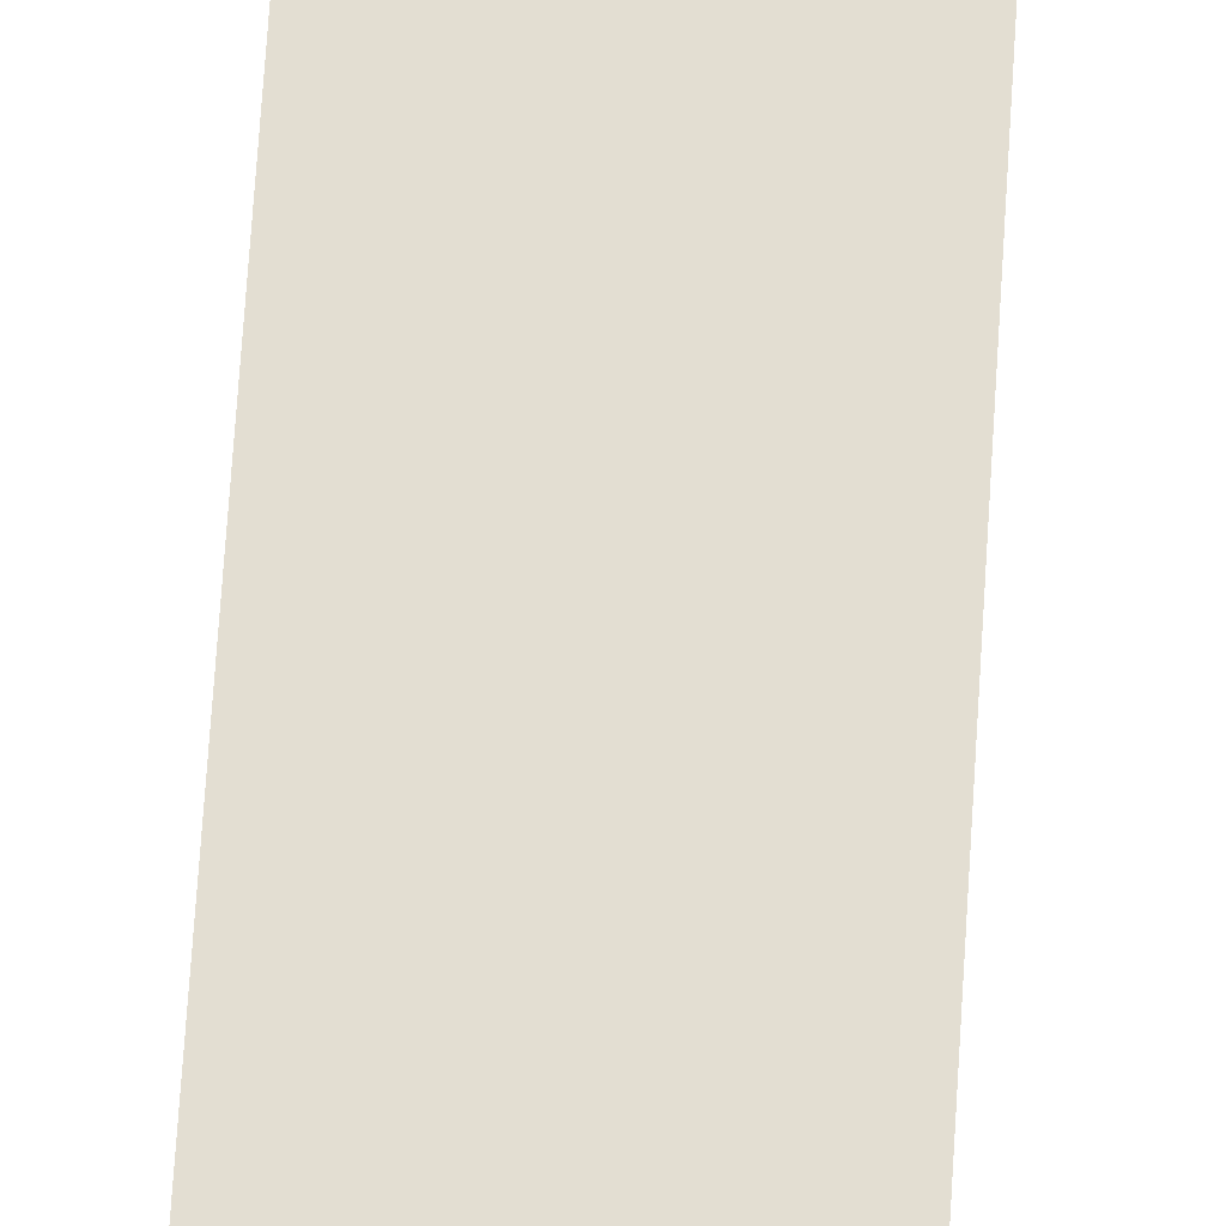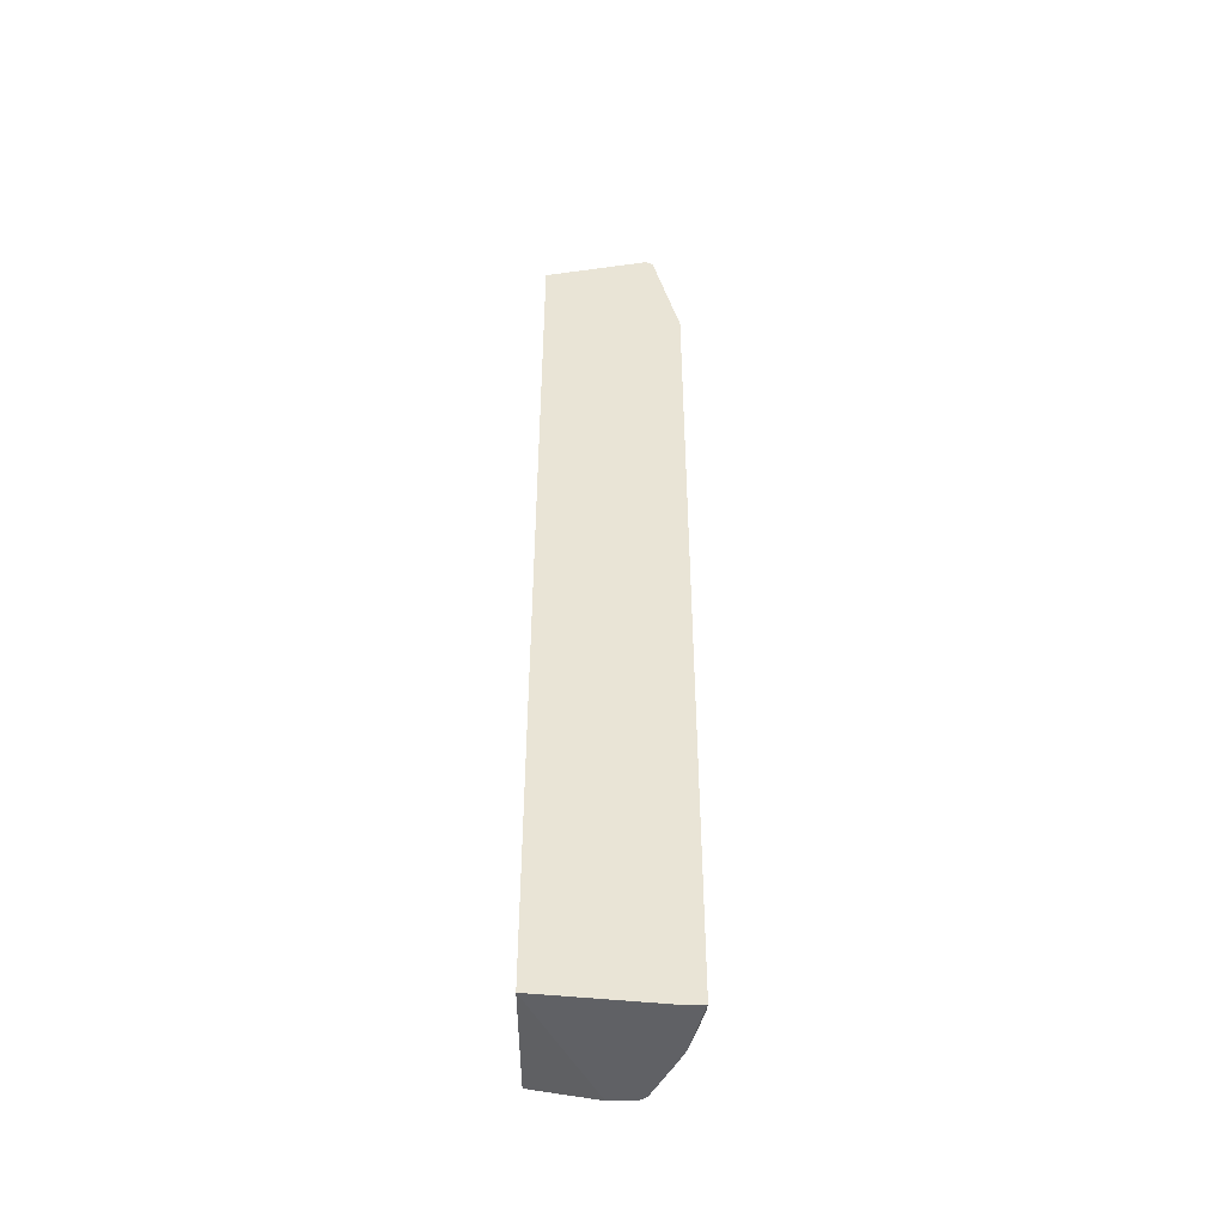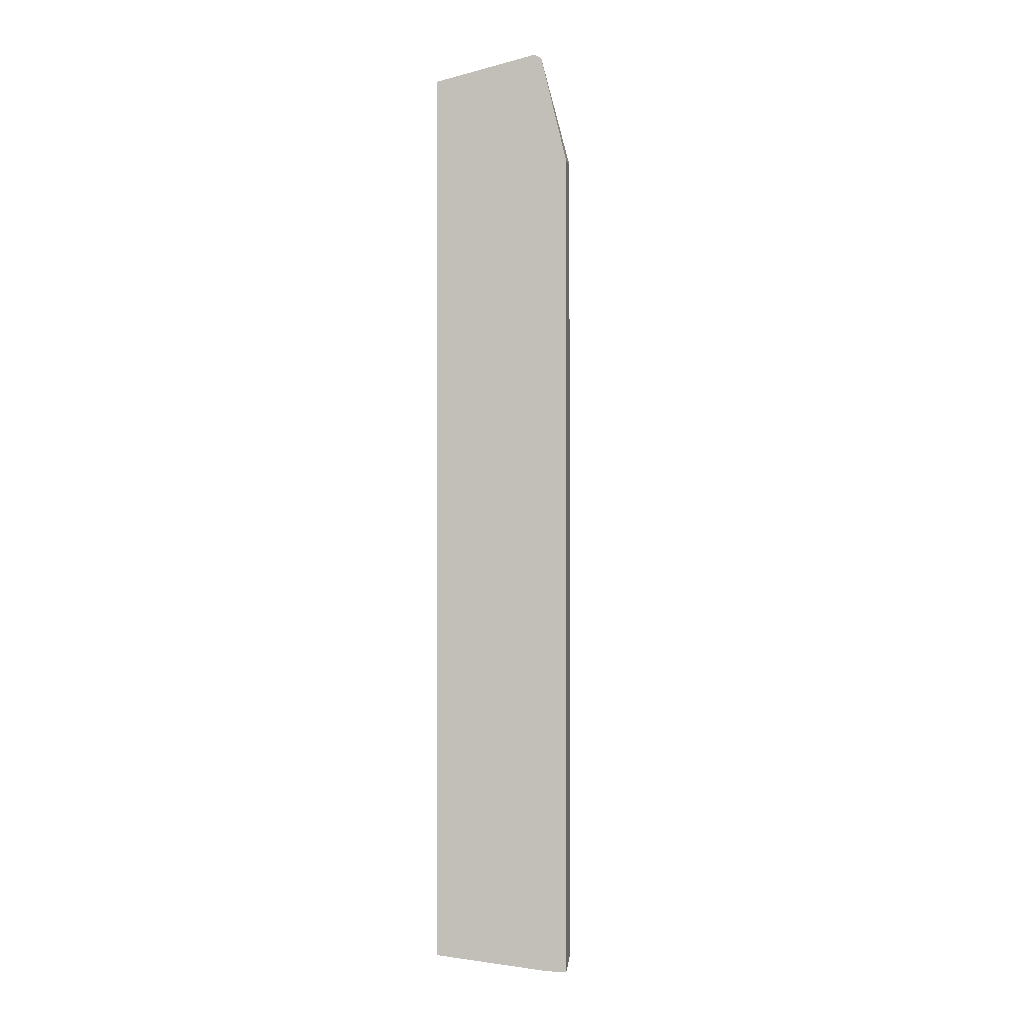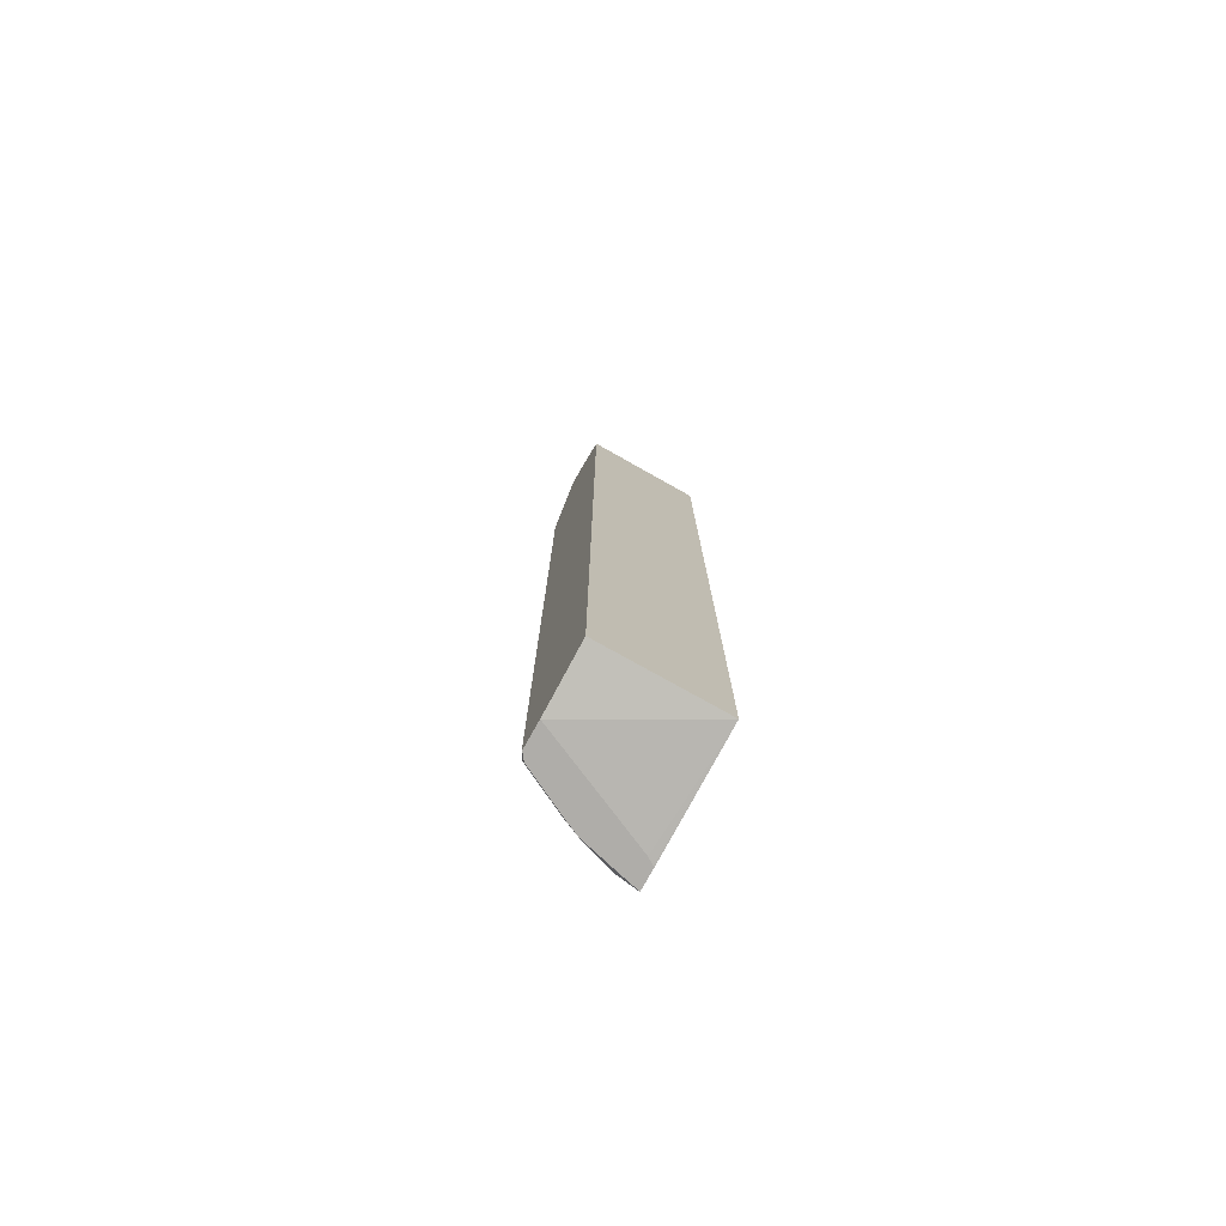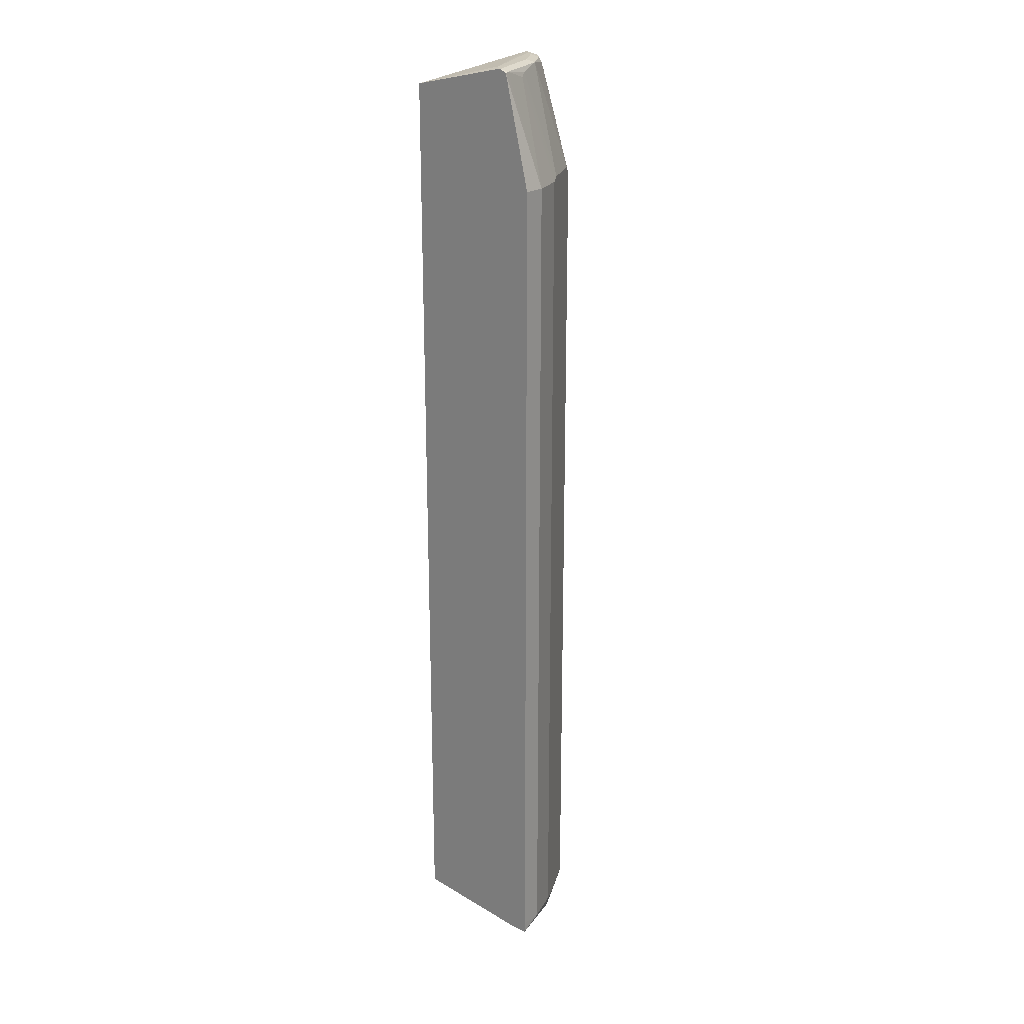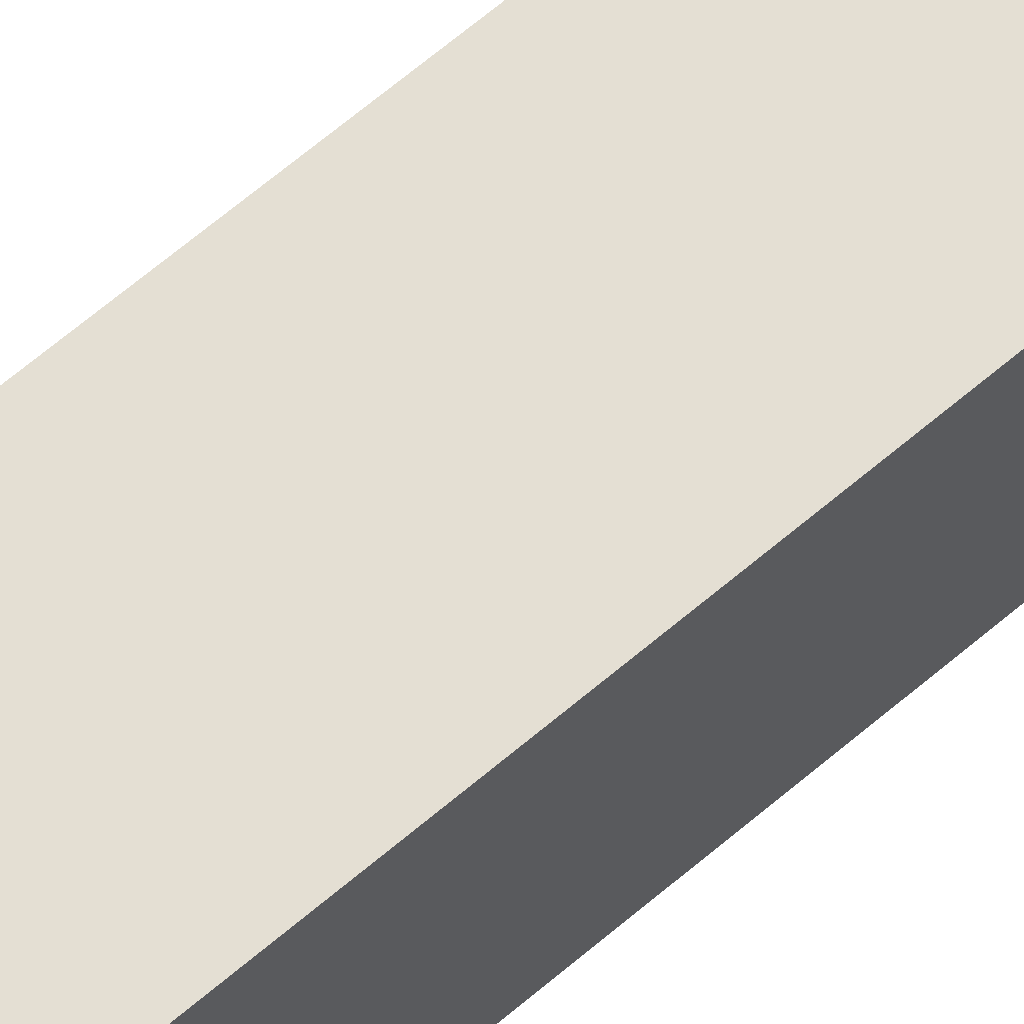
<metadata>
{"format":"obj","ext":"obj","renderer":"f3d","projection":"perspective","resolution":1024,"background":"white","views":[{"elev":67.5,"azim":3.6,"up":"+Z"},{"elev":-47.2,"azim":90.5,"up":"+Y"},{"elev":-0.7,"azim":100.9,"up":"+Y"},{"elev":-77.3,"azim":-29.2,"up":"+Y"},{"elev":22.0,"azim":130.0,"up":"+Y"},{"elev":66.7,"azim":49.6,"up":"+Z"}]}
</metadata>
<code>
v -0.2809 0.8452 -0.2439
v -0.07756 0.8414 -0.2439
v -0.2809 0.8682 -0.281
v -0.2809 -0.7278 -0.2439
v -0.07756 0.8427 -0.249
v -0.2809 0.8797 -0.3078
v -0.2809 0.8684 -0.2813
v -0.07756 -0.7278 -0.2439
v -0.2809 -0.7473 -0.3513
v -0.07756 0.8801 -0.4168
v -0.09579 0.8811 -0.4022
v -0.2681 0.8811 -0.3256
v -0.2777 0.8762 -0.3352
v -0.2809 0.8755 -0.3321
v -0.09087 -0.7473 -0.4356
v -0.07921 -0.7473 -0.4431
v -0.07756 -0.7473 -0.4446
v -0.2809 -0.7473 -0.3942
v -0.07756 0.8806 -0.4214
v -0.07756 0.8806 -0.4223
v -0.1341 0.8811 -0.4022
v -0.249 0.8811 -0.3448
v -0.2586 0.8762 -0.3544
v -0.2809 0.8684 -0.3384
v -0.07756 -0.7473 -0.4784
v -0.2719 -0.7473 -0.406
v -0.2809 -0.7406 -0.396
v -0.2745 -0.7342 -0.4086
v -0.1915 0.8811 -0.3831
v -0.07756 0.8747 -0.4338
v -0.08621 0.8762 -0.431
v -0.2011 0.8762 -0.3927
v -0.2618 0.8682 -0.3576
v -0.2809 0.8682 -0.3386
v -0.09603 -0.7473 -0.4739
v -0.07756 -0.7468 -0.4787
v -0.2336 -0.7473 -0.4252
v -0.2809 0.6957 -0.396
v -0.2618 -0.7214 -0.415
v -0.1979 -0.7342 -0.4469
v -0.2745 0.6831 -0.4086
v -0.1437 0.8762 -0.4118
v -0.07756 0.6895 -0.4789
v -0.1149 0.6895 -0.4789
v -0.1341 0.8618 -0.4214
v -0.1469 0.8682 -0.415
v -0.1852 0.6959 -0.4533
v -0.2618 0.6959 -0.415
v -0.2745 0.8554 -0.3512
v -0.1226 -0.7473 -0.4673
v -0.1149 -0.7278 -0.4789
v -0.07756 -0.7278 -0.4789
v -0.1953 -0.7473 -0.4443
v -0.1724 -0.7278 -0.4597
v -0.1726 -0.7473 -0.4548
v -0.1979 0.6831 -0.4469
v -0.1724 0.6895 -0.4597
v -0.1343 -0.7473 -0.4644
f 28 48 39
f 51 55 54
f 29 31 42
f 29 42 32
f 30 43 44
f 31 44 45
f 31 45 46
f 31 46 42
f 28 41 48
f 32 42 46
f 30 44 31
f 28 40 37
f 20 29 21
f 27 41 28
f 27 38 41
f 26 28 37
f 25 35 36
f 24 33 34
f 23 33 24
f 23 32 33
f 23 29 32
f 22 29 23
f 20 31 29
f 20 30 31
f 32 46 47
f 28 39 40
f 32 47 48
f 51 58 55
f 33 48 49
f 18 28 26
f 50 58 51
f 48 57 56
f 47 57 48
f 46 57 47
f 45 57 46
f 44 54 57
f 44 51 54
f 44 57 45
f 43 51 44
f 43 52 51
f 41 49 48
f 40 57 54
f 40 56 57
f 40 55 53
f 40 54 55
f 39 56 40
f 39 48 56
f 37 40 53
f 36 51 52
f 35 51 36
f 35 50 51
f 34 41 38
f 34 49 41
f 33 49 34
f 32 48 33
f 18 27 28
f 9 37 53
f 13 24 14
f 2 20 19
f 2 30 20
f 2 43 30
f 2 52 43
f 2 36 52
f 2 25 36
f 2 17 25
f 2 8 17
f 2 7 3
f 2 6 7
f 2 5 6
f 2 19 10
f 1 8 2
f 1 18 9
f 1 27 18
f 1 38 27
f 1 34 38
f 1 24 34
f 1 14 24
f 1 6 14
f 1 7 6
f 1 3 7
f 1 2 3
f 13 22 23
f 1 4 8
f 2 10 5
f 1 9 4
f 5 10 11
f 4 9 8
f 13 23 24
f 12 22 13
f 11 22 12
f 11 29 22
f 11 21 29
f 11 20 21
f 10 19 11
f 9 16 15
f 9 17 16
f 9 25 17
f 9 35 25
f 11 19 20
f 9 58 50
f 5 11 6
f 9 50 35
f 6 11 12
f 6 12 13
f 6 13 14
f 8 15 16
f 8 9 15
f 9 18 26
f 9 26 37
f 9 53 55
f 9 55 58
f 8 16 17

</code>
